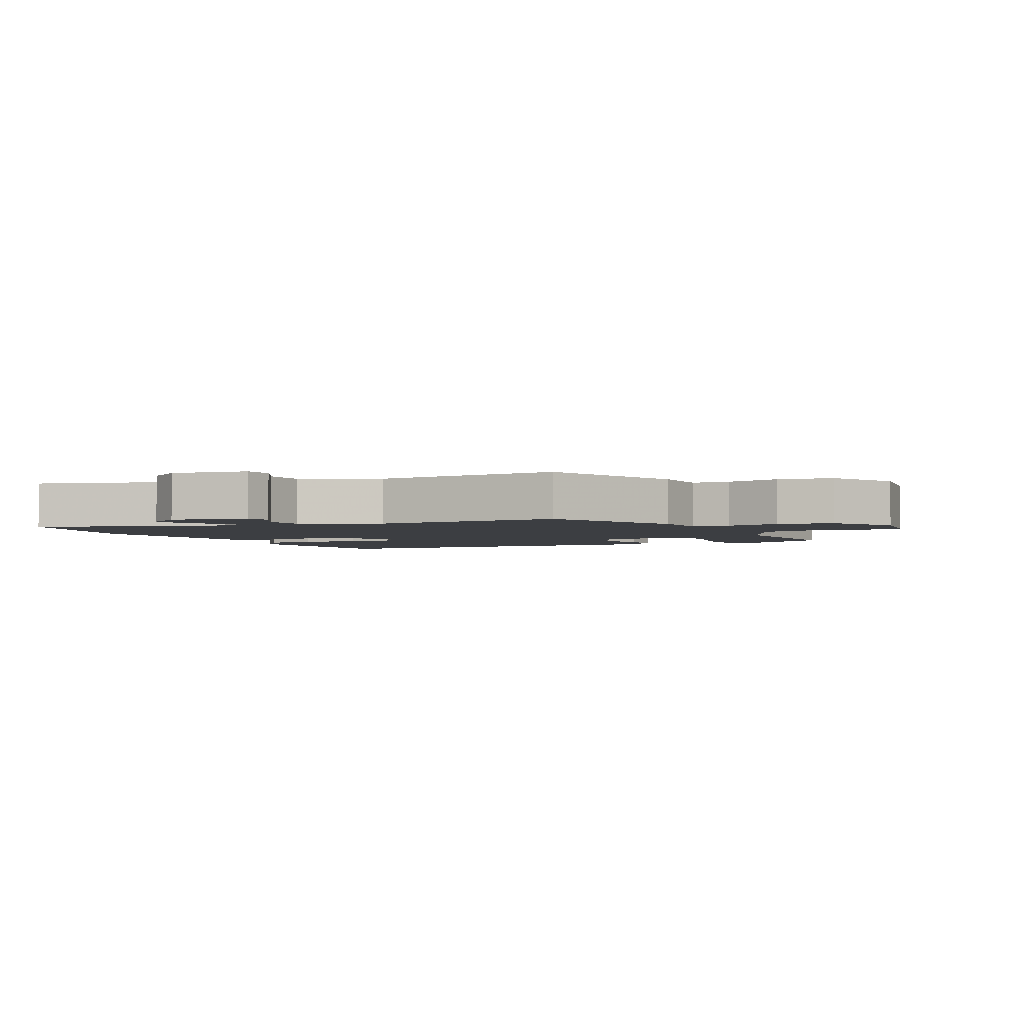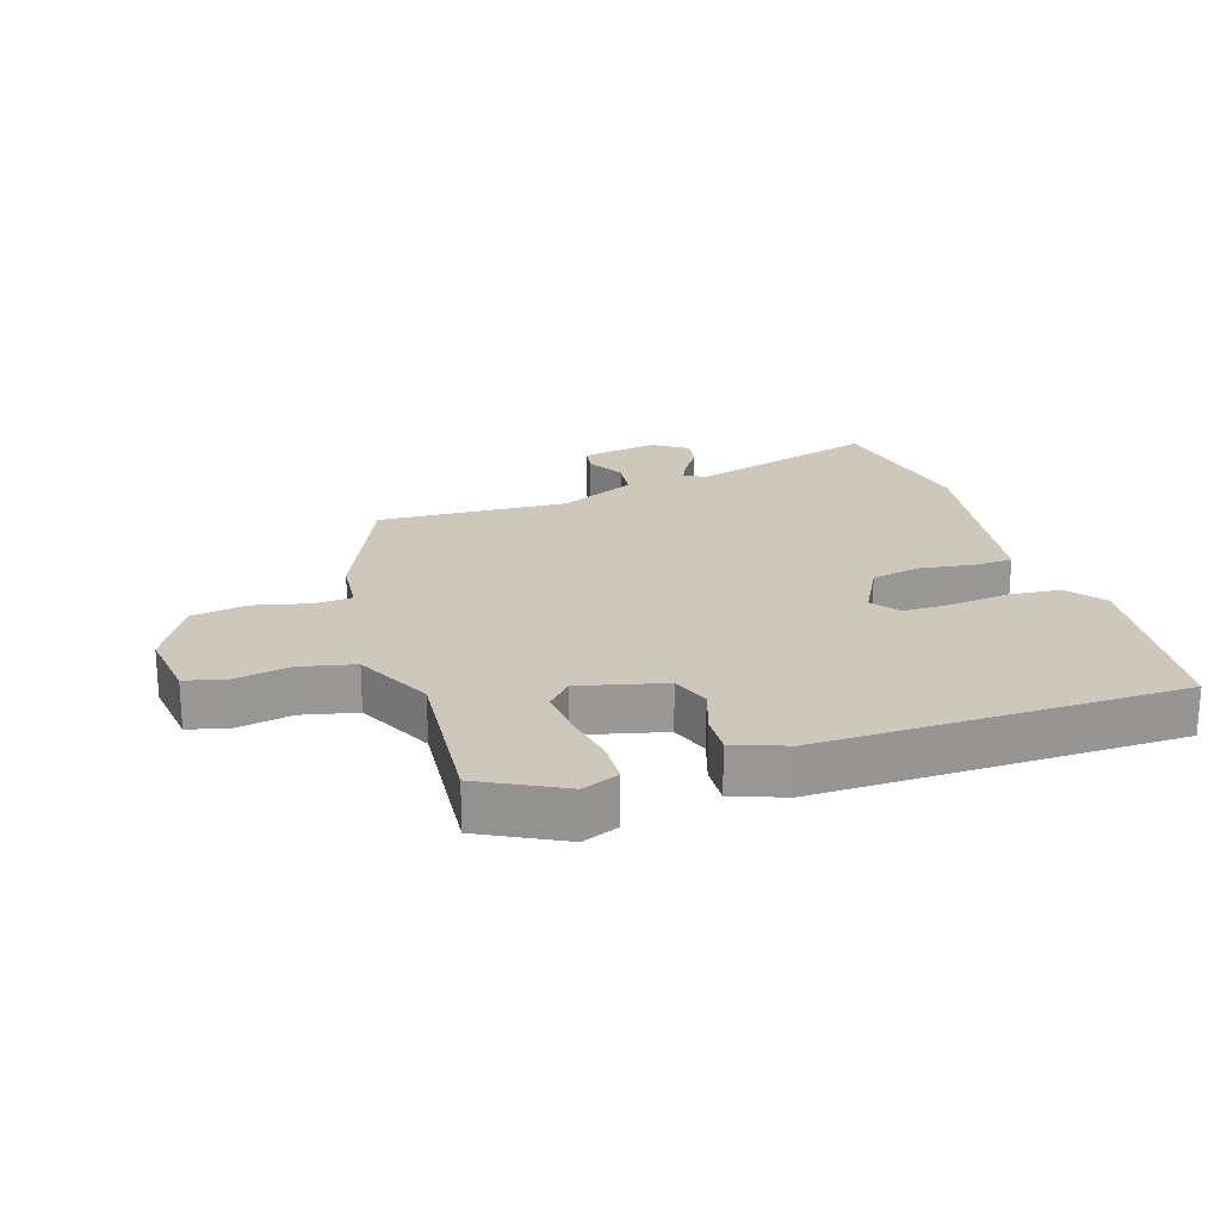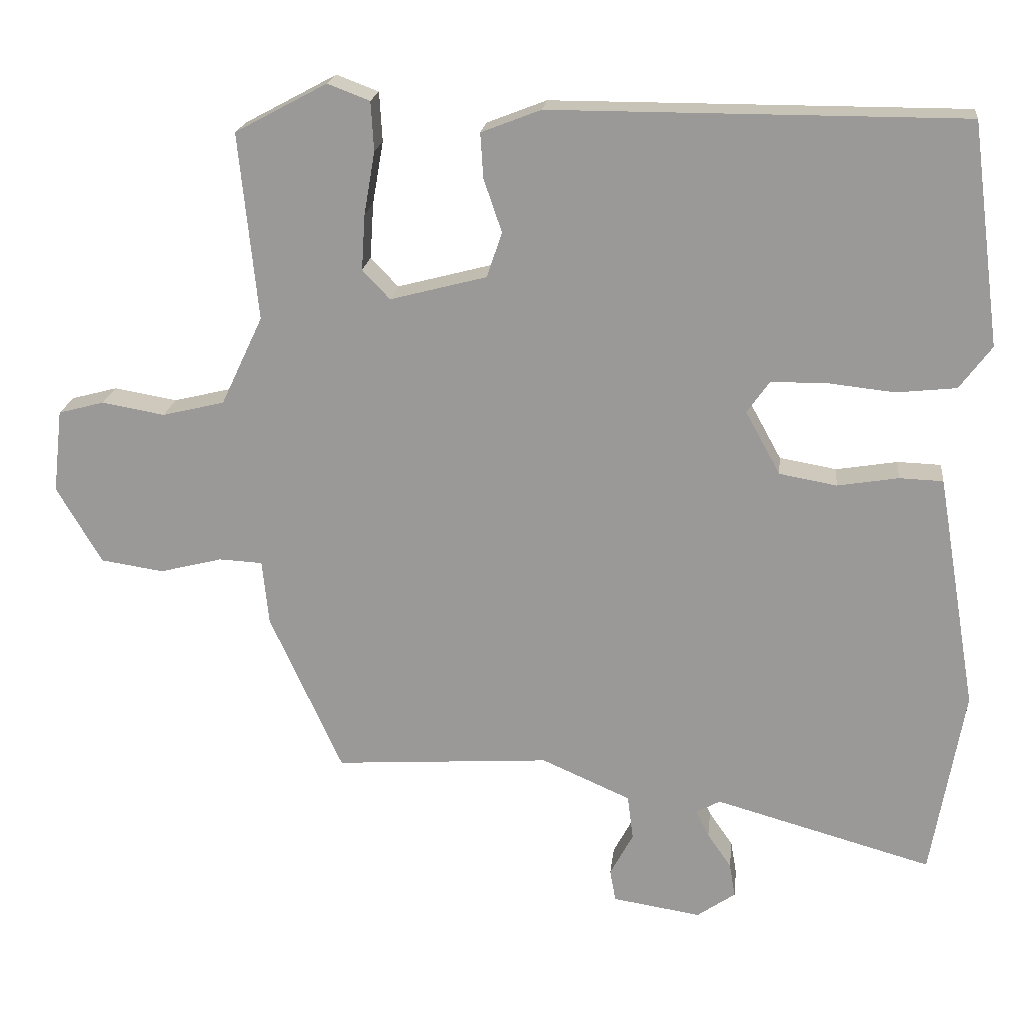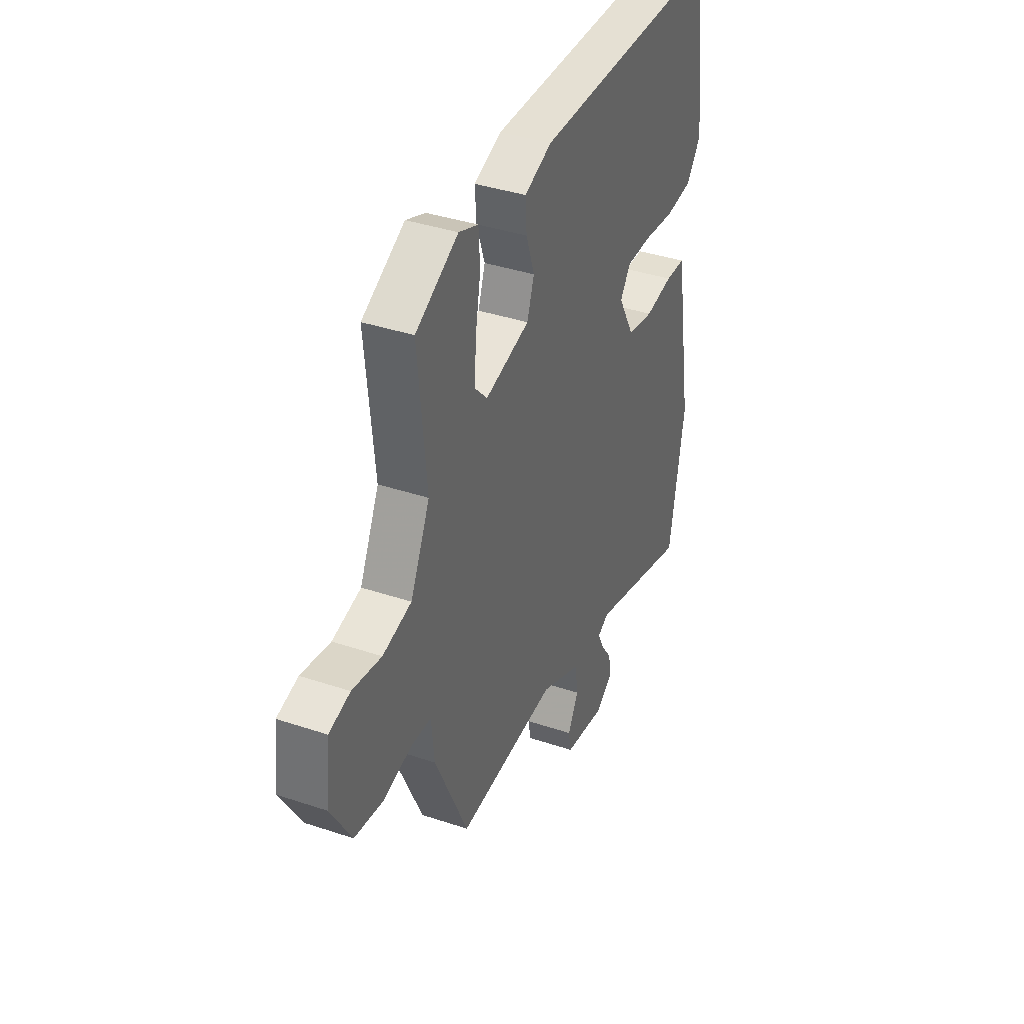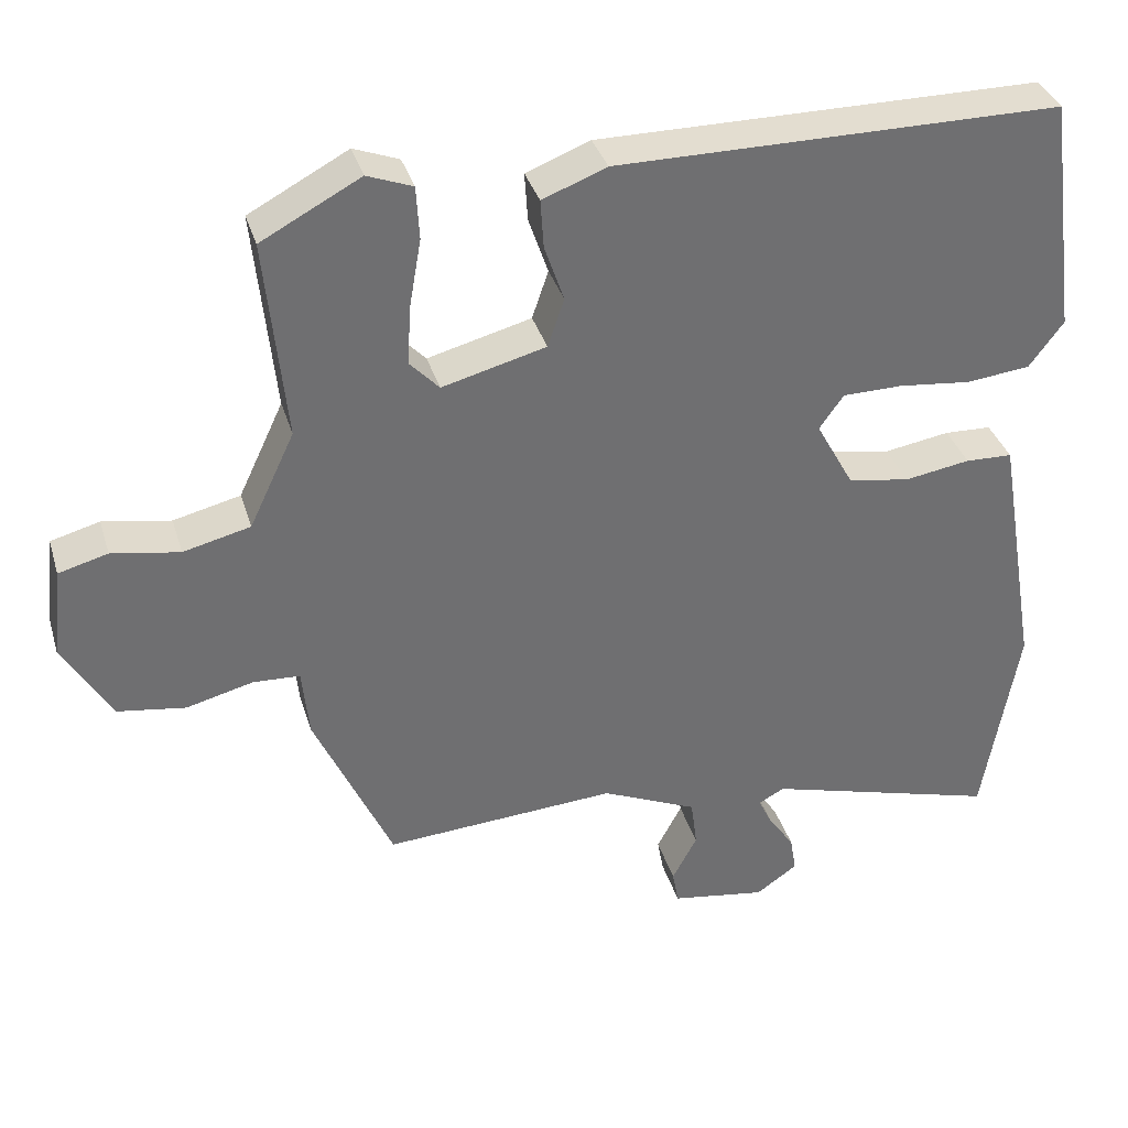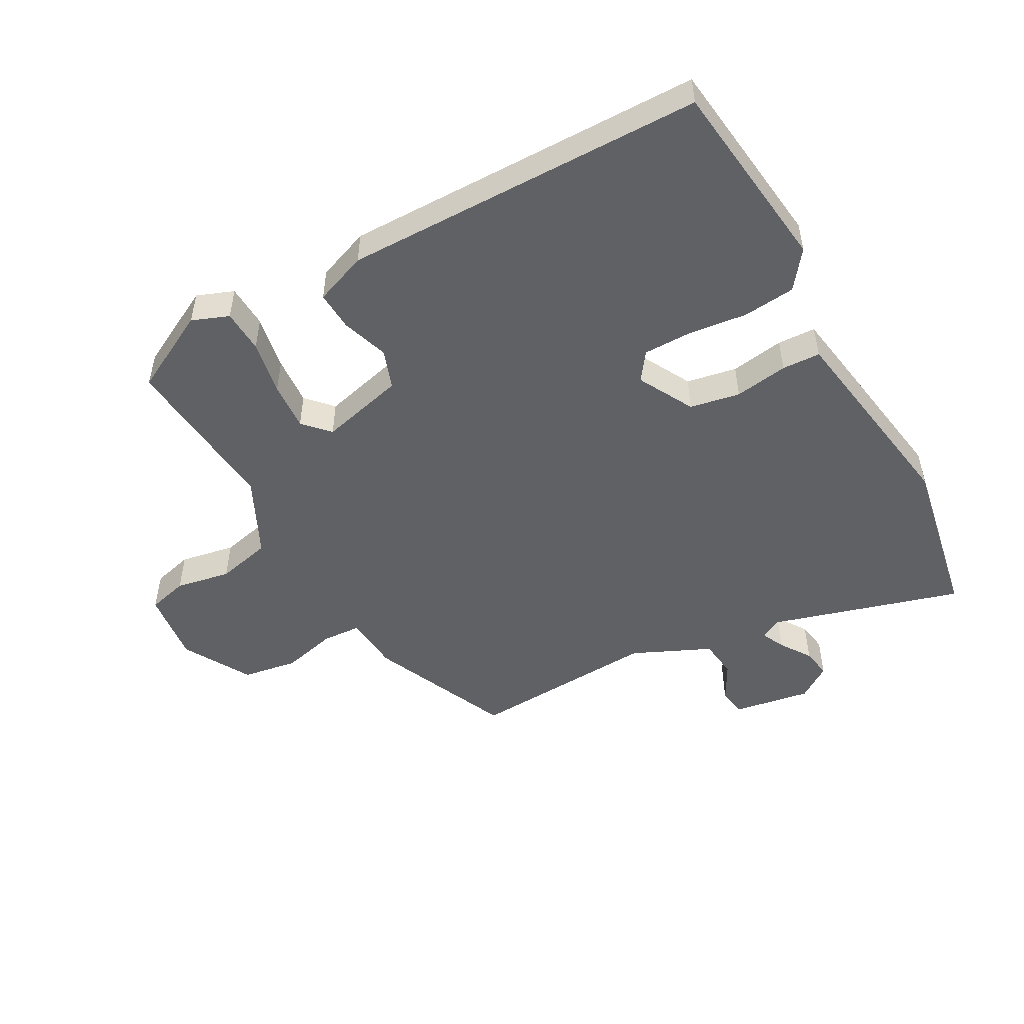
<metadata>
{"format":"obj","ext":"obj","renderer":"f3d","projection":"perspective","resolution":1024,"background":"white","views":[{"elev":-3.1,"azim":-155.1,"up":"+Y"},{"elev":21.8,"azim":-18.7,"up":"+Y"},{"elev":19.8,"azim":6.5,"up":"+Z"},{"elev":38.1,"azim":-66.9,"up":"+Z"},{"elev":35.5,"azim":-16.0,"up":"+Z"},{"elev":-50.2,"azim":28.3,"up":"+Y"}]}
</metadata>
<code>
v 0.53 0.07 -0.327
v 0.485 0.07 -0.589
v 0.185 0.07 -0.505
v 0.152 0.07 -0.523
v 0.17 0.07 -0.56
v 0.203 0.07 -0.608
v 0.211 0.07 -0.655
v 0.158 0.07 -0.692
v 0.036 0.07 -0.673
v 0.028 0.07 -0.629
v 0.06 0.07 -0.569
v 0.052 0.07 -0.507
v -0.071 0.07 -0.453
v -0.369 0.07 -0.473
v -0.469 0.07 -0.253
v -0.478 0.07 -0.164
v -0.538 0.07 -0.161
v -0.624 0.07 -0.183
v -0.711 0.07 -0.17
v -0.773 0.07 -0.064
v -0.76 0.07 0.051
v -0.697 0.07 0.068
v -0.61 0.07 0.053
v -0.524 0.07 0.074
v -0.466 0.07 0.197
v -0.492 0.07 0.455
v -0.365 0.07 0.523
v -0.307 0.07 0.501
v -0.303 0.07 0.433
v -0.318 0.07 0.347
v -0.323 0.07 0.27
v -0.285 0.07 0.23
v -0.152 0.07 0.265
v -0.131 0.07 0.327
v -0.156 0.07 0.4
v -0.16 0.07 0.462
v -0.078 0.07 0.494
v 0.49 0.07 0.494
v 0.53 0.07 0.189
v 0.486 0.07 0.13
v 0.404 0.07 0.121
v 0.311 0.07 0.131
v 0.235 0.07 0.13
v 0.204 0.07 0.086
v 0.252 0.07 -0.001
v 0.331 0.07 -0.015
v 0.415 0.07 -0.001
v 0.475 0.07 -0.003
v 0.486 0.07 -0.067
v 0.53 0 -0.327
v 0.485 0 -0.589
v 0.185 0 -0.505
v 0.152 0 -0.523
v 0.17 0 -0.56
v 0.203 0 -0.608
v 0.211 0 -0.655
v 0.158 0 -0.692
v 0.036 0 -0.673
v 0.028 0 -0.629
v 0.06 0 -0.569
v 0.052 0 -0.507
v -0.071 0 -0.453
v -0.369 0 -0.473
v -0.469 0 -0.253
v -0.478 0 -0.164
v -0.538 0 -0.161
v -0.624 0 -0.183
v -0.711 0 -0.17
v -0.773 0 -0.064
v -0.76 0 0.051
v -0.697 0 0.068
v -0.61 0 0.053
v -0.524 0 0.074
v -0.466 0 0.197
v -0.492 0 0.455
v -0.365 0 0.523
v -0.307 0 0.501
v -0.303 0 0.433
v -0.318 0 0.347
v -0.323 0 0.27
v -0.285 0 0.23
v -0.152 0 0.265
v -0.131 0 0.327
v -0.156 0 0.4
v -0.16 0 0.462
v -0.078 0 0.494
v 0.49 0 0.494
v 0.53 0 0.189
v 0.486 0 0.13
v 0.404 0 0.121
v 0.311 0 0.131
v 0.235 0 0.13
v 0.204 0 0.086
v 0.252 0 -0.001
v 0.331 0 -0.015
v 0.415 0 -0.001
v 0.475 0 -0.003
v 0.486 0 -0.067
f 1 2 3
f 49 1 3
f 48 49 3
f 47 48 3
f 46 47 3
f 45 46 3 4
f 44 45 4
f 40 41 42
f 39 40 42
f 38 39 42
f 37 38 42
f 36 37 42
f 35 36 42
f 34 35 42
f 33 34 42 43
f 32 33 43 44
f 28 29 30
f 27 28 30
f 26 27 30
f 25 26 30
f 24 25 30 31
f 21 22 23
f 20 21 23
f 19 20 23
f 18 19 23
f 17 18 23
f 16 17 23 24
f 13 14 15 16
f 24 31 32
f 16 24 32
f 13 16 32
f 12 13 32
f 9 10 11
f 8 9 11
f 7 8 11
f 6 7 11
f 5 6 11
f 4 5 11 12
f 4 12 32 44
f 52 51 50
f 52 50 98
f 52 98 97
f 52 97 96
f 52 96 95
f 53 52 95 94
f 53 94 93
f 91 90 89
f 91 89 88
f 91 88 87
f 91 87 86
f 91 86 85
f 91 85 84
f 91 84 83
f 92 91 83 82
f 93 92 82 81
f 79 78 77
f 79 77 76
f 79 76 75
f 79 75 74
f 80 79 74 73
f 72 71 70
f 72 70 69
f 72 69 68
f 72 68 67
f 72 67 66
f 73 72 66 65
f 65 64 63 62
f 81 80 73
f 81 73 65
f 81 65 62
f 81 62 61
f 60 59 58
f 60 58 57
f 60 57 56
f 60 56 55
f 60 55 54
f 61 60 54 53
f 93 81 61 53
f 1 50 51 2
f 2 51 52 3
f 3 52 53 4
f 4 53 54 5
f 5 54 55 6
f 6 55 56 7
f 7 56 57 8
f 8 57 58 9
f 9 58 59 10
f 10 59 60 11
f 11 60 61 12
f 12 61 62 13
f 13 62 63 14
f 14 63 64 15
f 15 64 65 16
f 16 65 66 17
f 17 66 67 18
f 18 67 68 19
f 19 68 69 20
f 20 69 70 21
f 21 70 71 22
f 22 71 72 23
f 23 72 73 24
f 24 73 74 25
f 25 74 75 26
f 26 75 76 27
f 27 76 77 28
f 28 77 78 29
f 29 78 79 30
f 30 79 80 31
f 31 80 81 32
f 32 81 82 33
f 33 82 83 34
f 34 83 84 35
f 35 84 85 36
f 36 85 86 37
f 37 86 87 38
f 38 87 88 39
f 39 88 89 40
f 40 89 90 41
f 41 90 91 42
f 42 91 92 43
f 43 92 93 44
f 44 93 94 45
f 45 94 95 46
f 46 95 96 47
f 47 96 97 48
f 48 97 98 49
f 49 98 50 1

</code>
